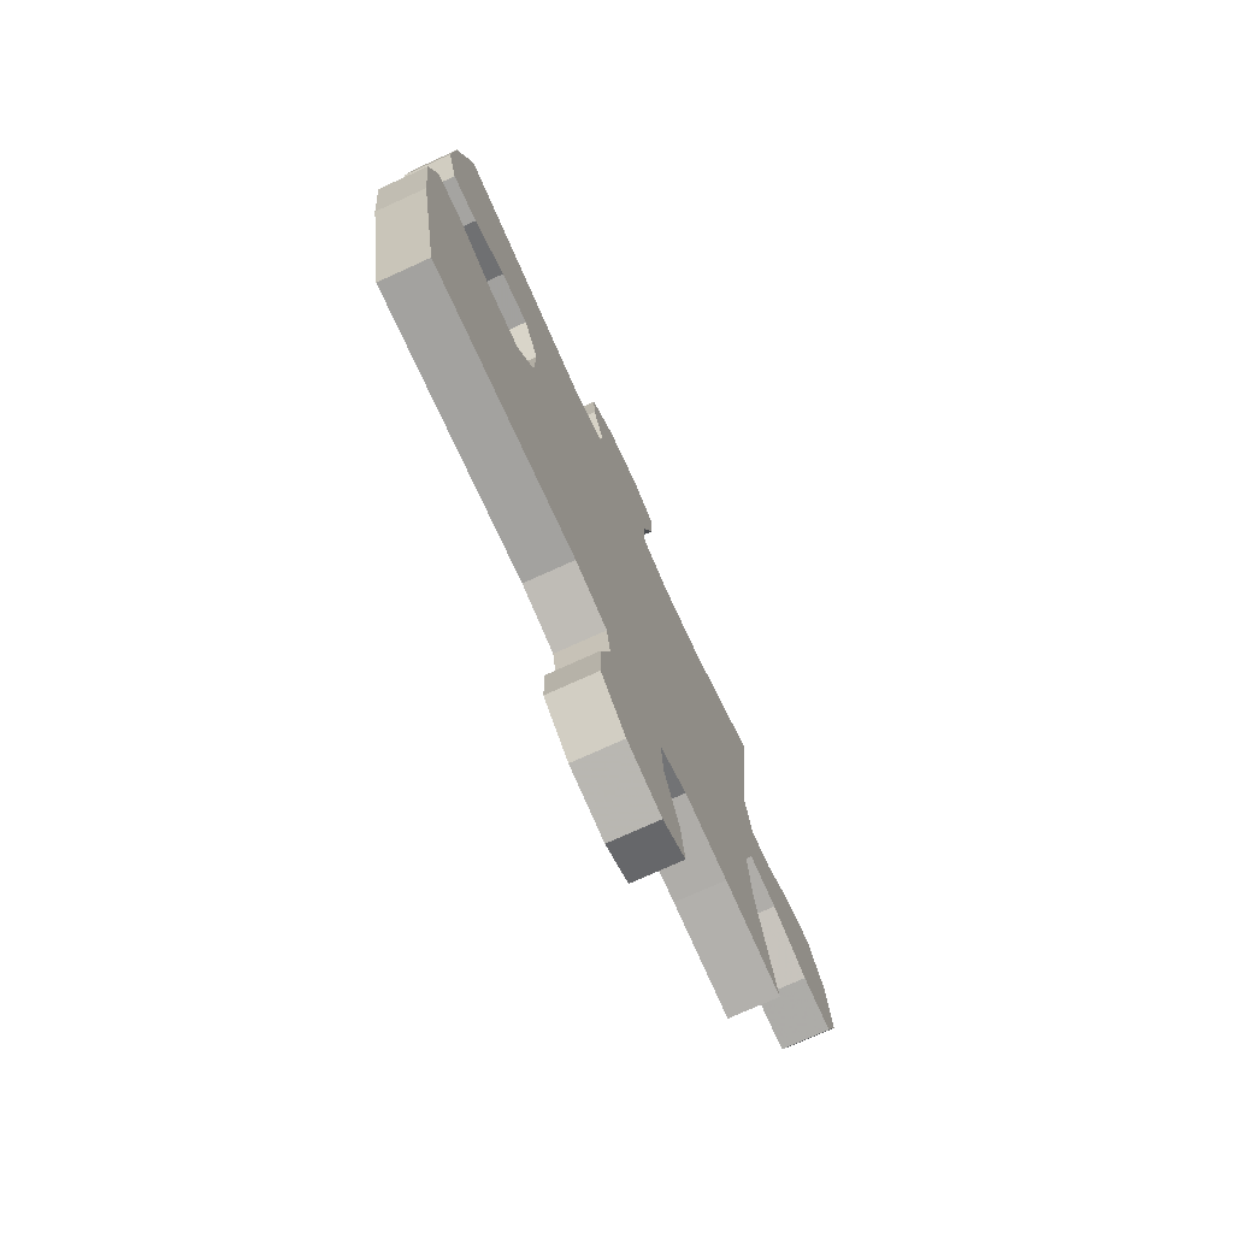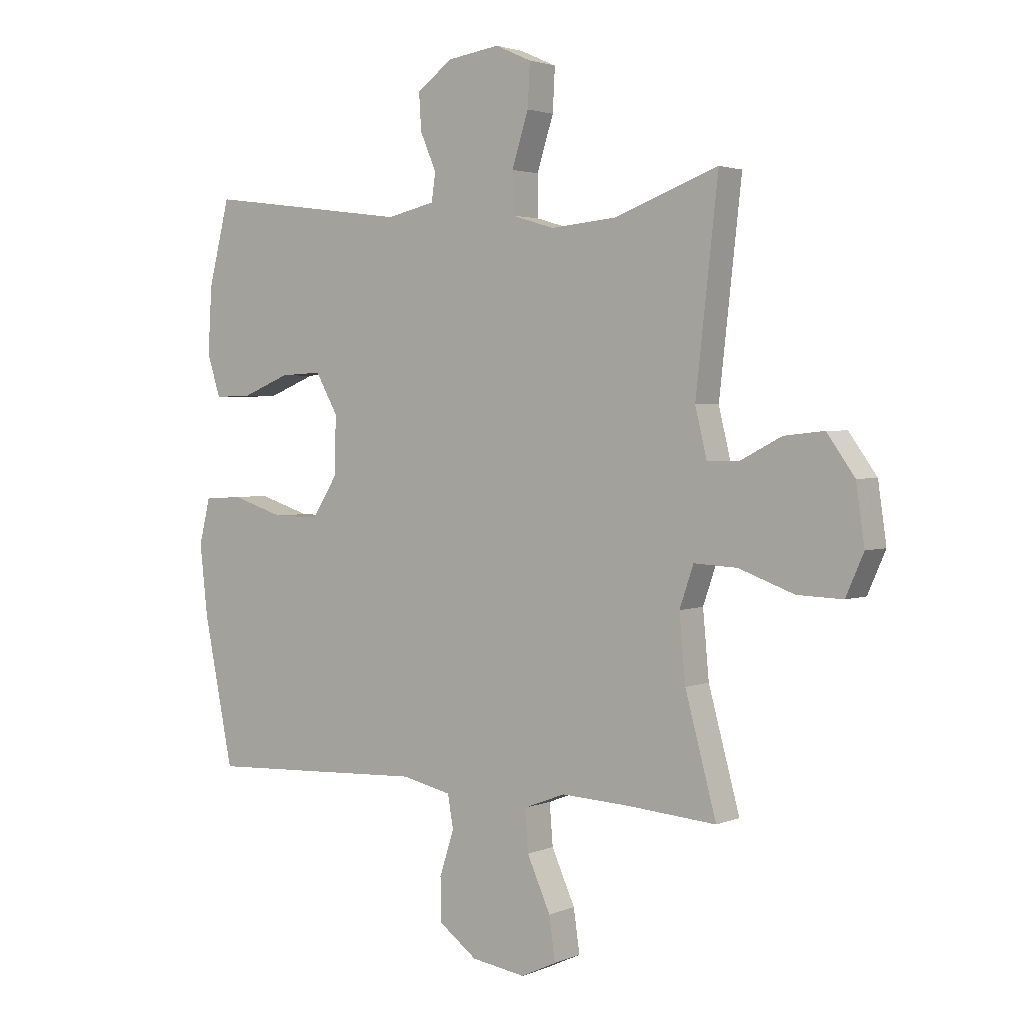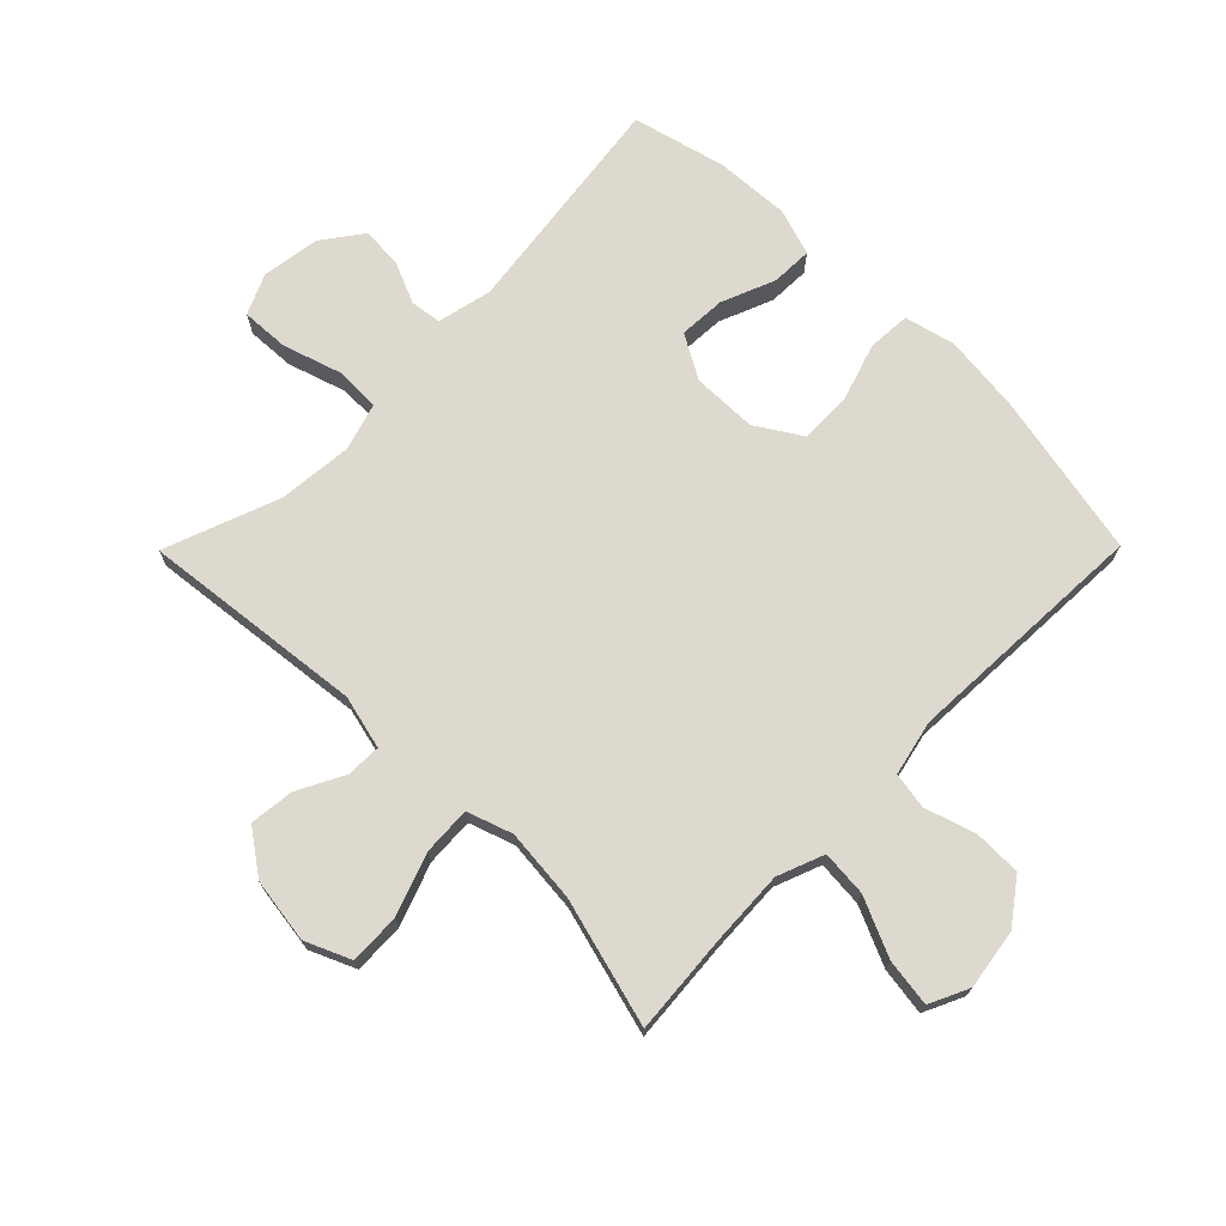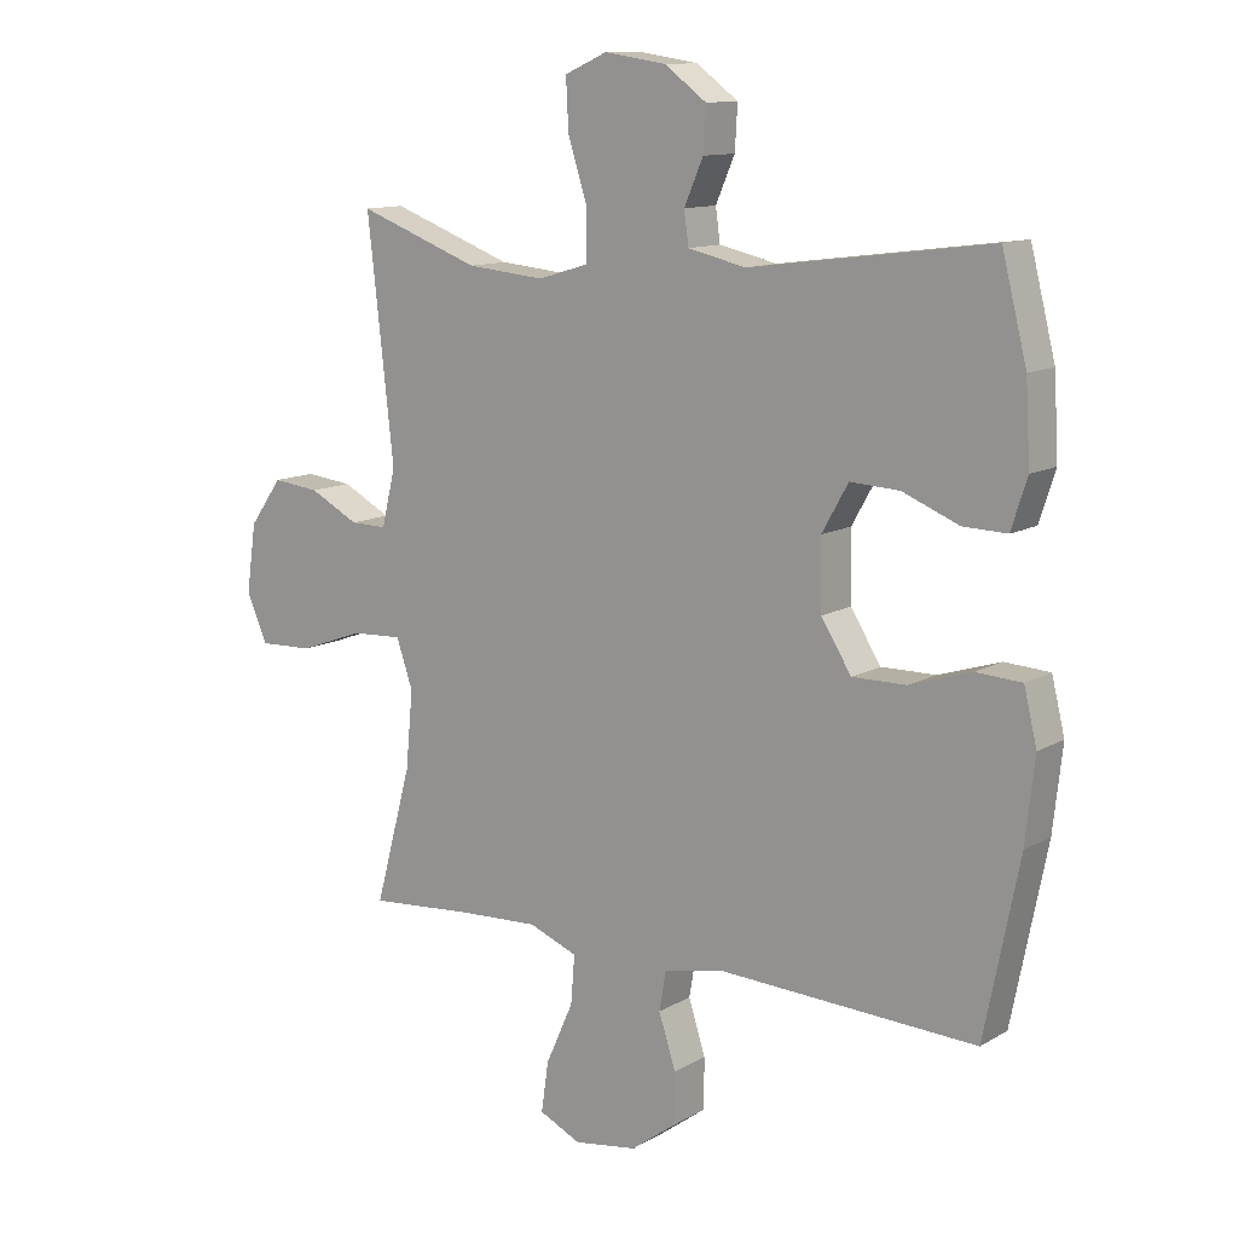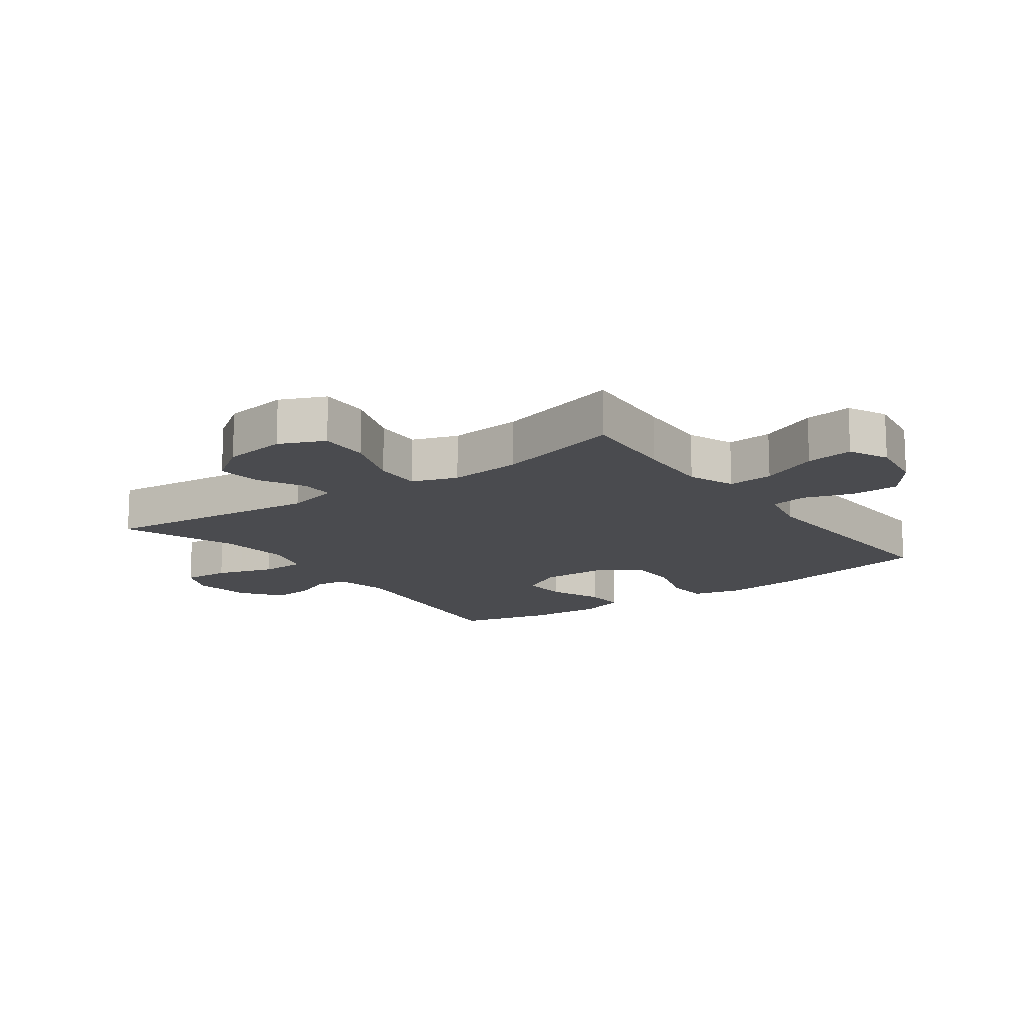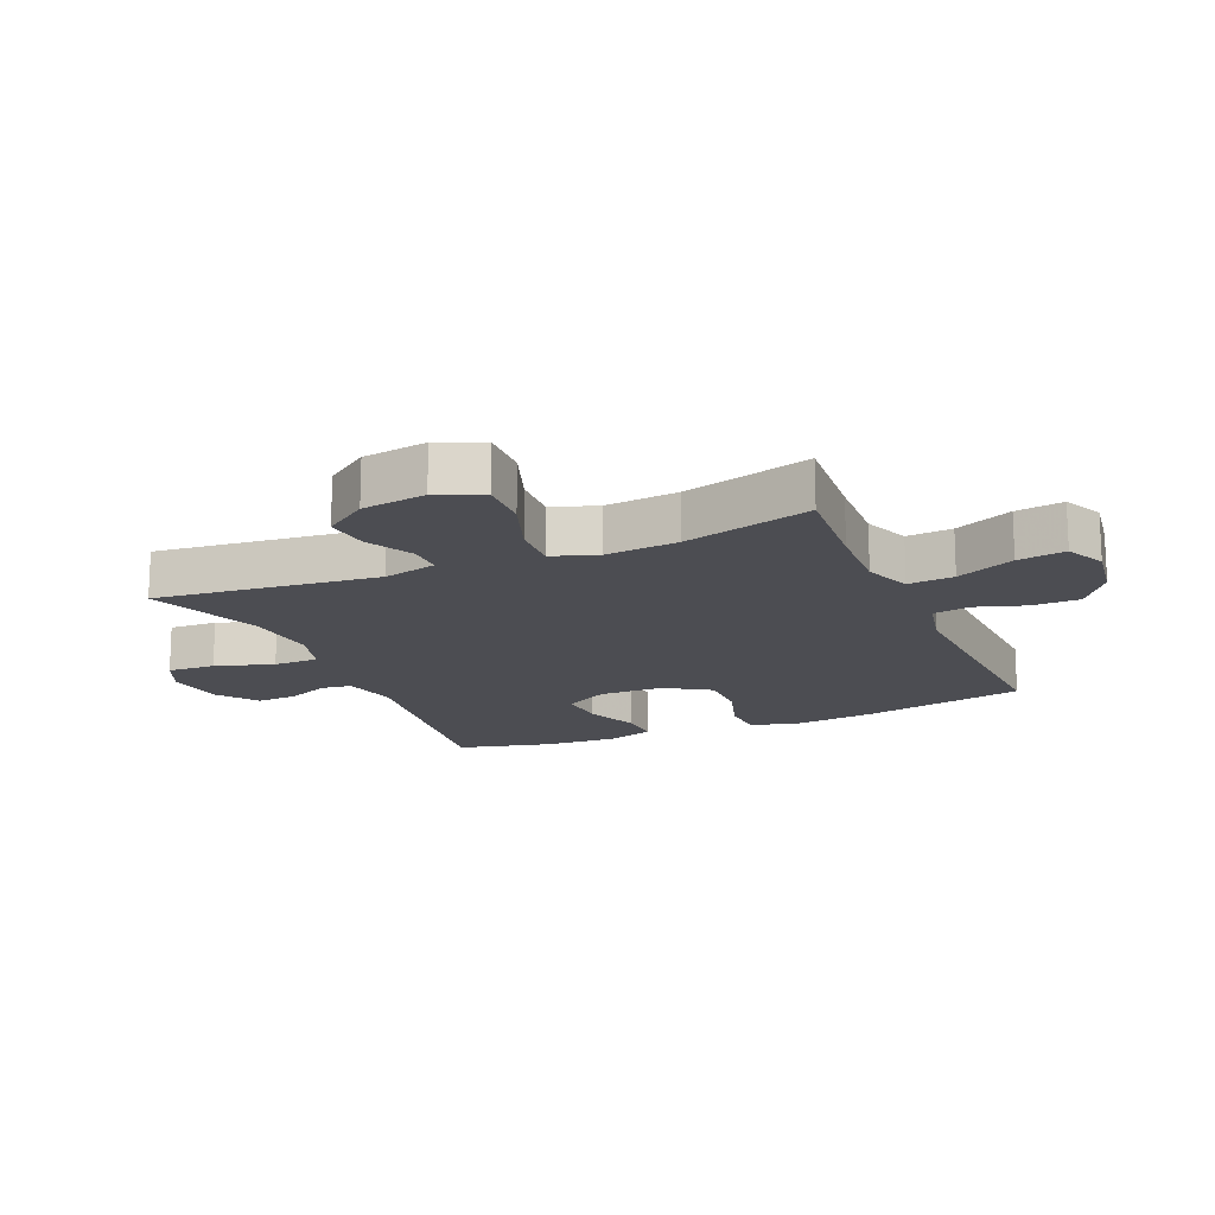
<metadata>
{"format":"obj","ext":"obj","renderer":"f3d","projection":"perspective","resolution":1024,"background":"white","views":[{"elev":-74.8,"azim":-65.6,"up":"+Z"},{"elev":2.6,"azim":35.7,"up":"+Z"},{"elev":71.8,"azim":134.7,"up":"+Y"},{"elev":12.0,"azim":-143.1,"up":"+Z"},{"elev":-14.3,"azim":126.0,"up":"+Y"},{"elev":-16.4,"azim":113.3,"up":"+Y"}]}
</metadata>
<code>
v 0.5 0.07 -0.5
v 0.338 0.07 -0.487
v 0.217 0.07 -0.481
v 0.142 0.07 -0.51
v 0.148 0.07 -0.584
v 0.19 0.07 -0.678
v 0.201 0.07 -0.755
v 0.137 0.07 -0.785
v 0.04 0.07 -0.77
v -0.029 0.07 -0.719
v -0.03 0.07 -0.642
v -0.004 0.07 -0.561
v -0.014 0.07 -0.502
v -0.103 0.07 -0.482
v -0.5 0.07 -0.5
v -0.553 0.07 -0.235
v -0.567 0.07 -0.108
v -0.547 0.07 -0.026
v -0.478 0.07 -0.022
v -0.384 0.07 -0.052
v -0.301 0.07 -0.053
v -0.255 0.07 0.02
v -0.253 0.07 0.124
v -0.293 0.07 0.195
v -0.368 0.07 0.191
v -0.454 0.07 0.156
v -0.521 0.07 0.154
v -0.545 0.07 0.229
v -0.538 0.07 0.349
v -0.5 0.07 0.5
v -0.134 0.07 0.452
v -0.046 0.07 0.472
v -0.039 0.07 0.522
v -0.068 0.07 0.589
v -0.072 0.07 0.655
v -0.008 0.07 0.702
v 0.086 0.07 0.716
v 0.151 0.07 0.687
v 0.147 0.07 0.61
v 0.117 0.07 0.516
v 0.118 0.07 0.443
v 0.195 0.07 0.42
v 0.314 0.07 0.431
v 0.5 0.07 0.5
v 0.46 0.07 0.141
v 0.481 0.07 0.054
v 0.537 0.07 0.055
v 0.612 0.07 0.094
v 0.684 0.07 0.102
v 0.734 0.07 0.032
v 0.749 0.07 -0.072
v 0.717 0.07 -0.145
v 0.635 0.07 -0.142
v 0.536 0.07 -0.106
v 0.458 0.07 -0.102
v 0.433 0.07 -0.175
v 0.444 0.07 -0.293
v 0.5 0 -0.5
v 0.338 0 -0.487
v 0.217 0 -0.481
v 0.142 0 -0.51
v 0.148 0 -0.584
v 0.19 0 -0.678
v 0.201 0 -0.755
v 0.137 0 -0.785
v 0.04 0 -0.77
v -0.029 0 -0.719
v -0.03 0 -0.642
v -0.004 0 -0.561
v -0.014 0 -0.502
v -0.103 0 -0.482
v -0.5 0 -0.5
v -0.553 0 -0.235
v -0.567 0 -0.108
v -0.547 0 -0.026
v -0.478 0 -0.022
v -0.384 0 -0.052
v -0.301 0 -0.053
v -0.255 0 0.02
v -0.253 0 0.124
v -0.293 0 0.195
v -0.368 0 0.191
v -0.454 0 0.156
v -0.521 0 0.154
v -0.545 0 0.229
v -0.538 0 0.349
v -0.5 0 0.5
v -0.134 0 0.452
v -0.046 0 0.472
v -0.039 0 0.522
v -0.068 0 0.589
v -0.072 0 0.655
v -0.008 0 0.702
v 0.086 0 0.716
v 0.151 0 0.687
v 0.147 0 0.61
v 0.117 0 0.516
v 0.118 0 0.443
v 0.195 0 0.42
v 0.314 0 0.431
v 0.5 0 0.5
v 0.46 0 0.141
v 0.481 0 0.054
v 0.537 0 0.055
v 0.612 0 0.094
v 0.684 0 0.102
v 0.734 0 0.032
v 0.749 0 -0.072
v 0.717 0 -0.145
v 0.635 0 -0.142
v 0.536 0 -0.106
v 0.458 0 -0.102
v 0.433 0 -0.175
v 0.444 0 -0.293
f 51 52 53 54
f 51 54 55
f 50 51 55
f 47 48 49 50
f 46 47 50 55
f 45 46 55 56
f 43 44 45
f 42 43 45 56
f 37 38 39 40
f 37 40 41
f 36 37 41
f 33 34 35 36
f 32 33 36 41
f 31 32 41 42
f 29 30 31
f 25 26 27 28
f 24 25 28 29
f 17 18 19 20
f 17 20 21
f 14 15 16 17
f 13 14 17 21
f 9 10 11 12
f 9 12 13
f 8 9 13
f 5 6 7 8
f 4 5 8 13
f 3 4 13 21
f 57 1 2
f 24 29 31 42
f 23 24 42 56
f 22 23 56 57
f 21 22 57
f 2 3 21 57
f 111 110 109 108
f 112 111 108
f 112 108 107
f 107 106 105 104
f 112 107 104 103
f 113 112 103 102
f 102 101 100
f 113 102 100 99
f 97 96 95 94
f 98 97 94
f 98 94 93
f 93 92 91 90
f 98 93 90 89
f 99 98 89 88
f 88 87 86
f 85 84 83 82
f 86 85 82 81
f 77 76 75 74
f 78 77 74
f 74 73 72 71
f 78 74 71 70
f 69 68 67 66
f 70 69 66
f 70 66 65
f 65 64 63 62
f 70 65 62 61
f 78 70 61 60
f 59 58 114
f 99 88 86 81
f 113 99 81 80
f 114 113 80 79
f 114 79 78
f 114 78 60 59
f 1 58 59 2
f 2 59 60 3
f 3 60 61 4
f 4 61 62 5
f 5 62 63 6
f 6 63 64 7
f 7 64 65 8
f 8 65 66 9
f 9 66 67 10
f 10 67 68 11
f 11 68 69 12
f 12 69 70 13
f 13 70 71 14
f 14 71 72 15
f 15 72 73 16
f 16 73 74 17
f 17 74 75 18
f 18 75 76 19
f 19 76 77 20
f 20 77 78 21
f 21 78 79 22
f 22 79 80 23
f 23 80 81 24
f 24 81 82 25
f 25 82 83 26
f 26 83 84 27
f 27 84 85 28
f 28 85 86 29
f 29 86 87 30
f 30 87 88 31
f 31 88 89 32
f 32 89 90 33
f 33 90 91 34
f 34 91 92 35
f 35 92 93 36
f 36 93 94 37
f 37 94 95 38
f 38 95 96 39
f 39 96 97 40
f 40 97 98 41
f 41 98 99 42
f 42 99 100 43
f 43 100 101 44
f 44 101 102 45
f 45 102 103 46
f 46 103 104 47
f 47 104 105 48
f 48 105 106 49
f 49 106 107 50
f 50 107 108 51
f 51 108 109 52
f 52 109 110 53
f 53 110 111 54
f 54 111 112 55
f 55 112 113 56
f 56 113 114 57
f 57 114 58 1

</code>
